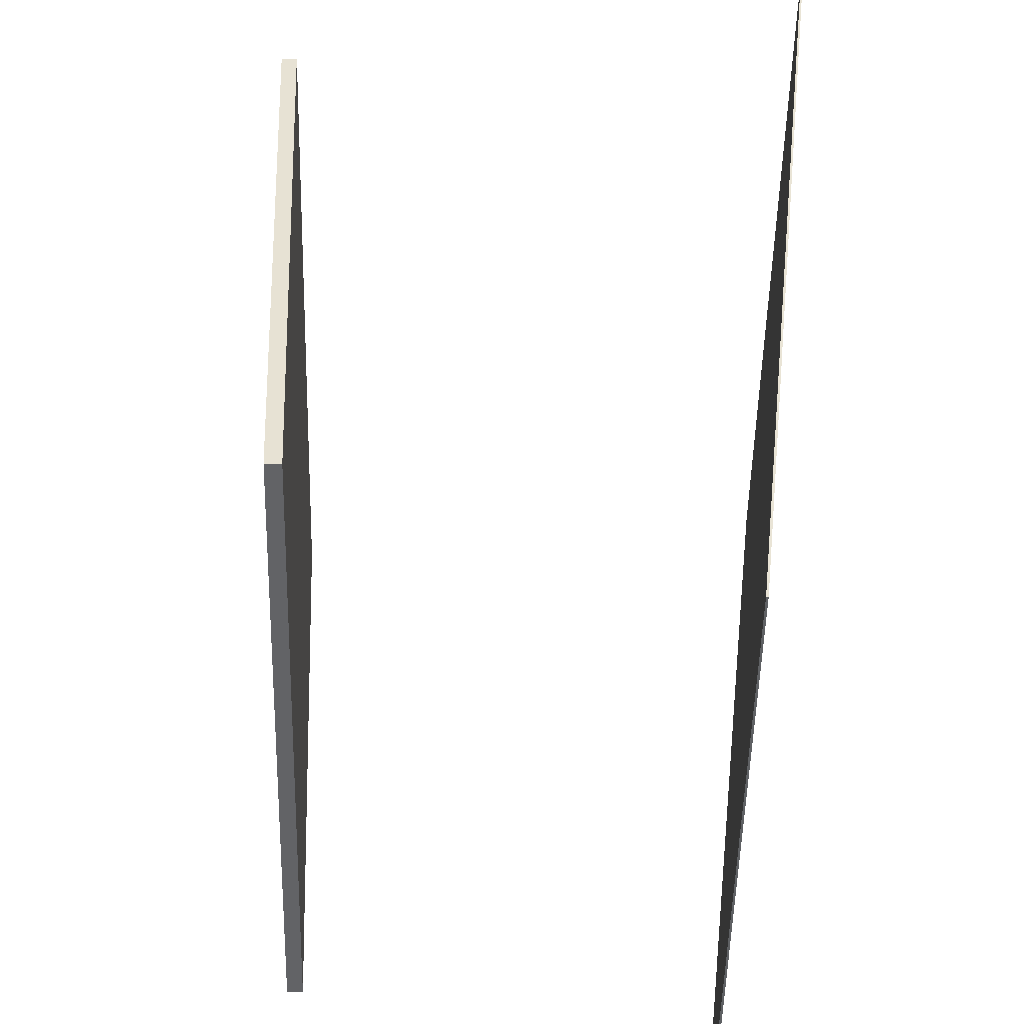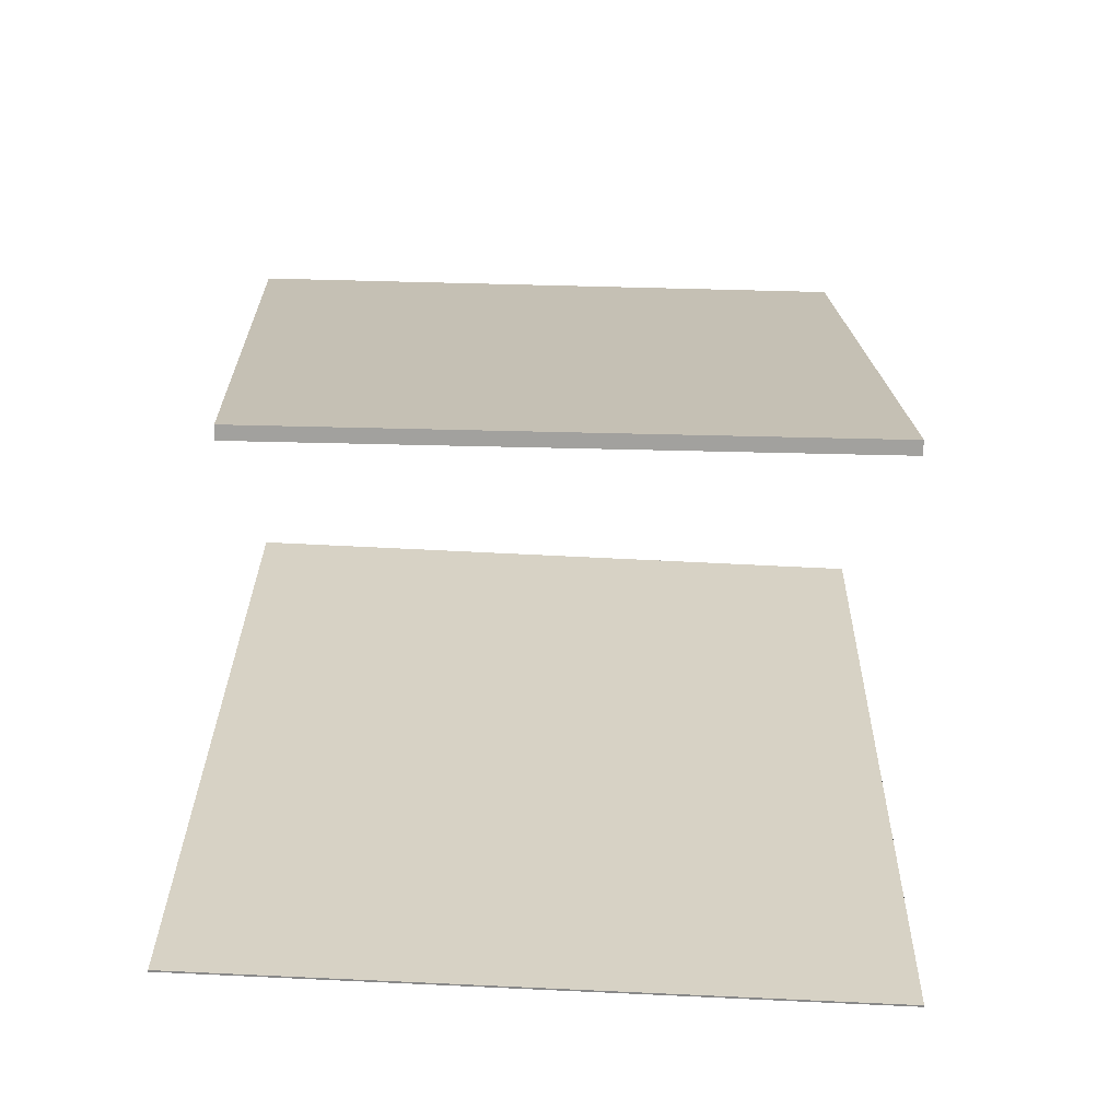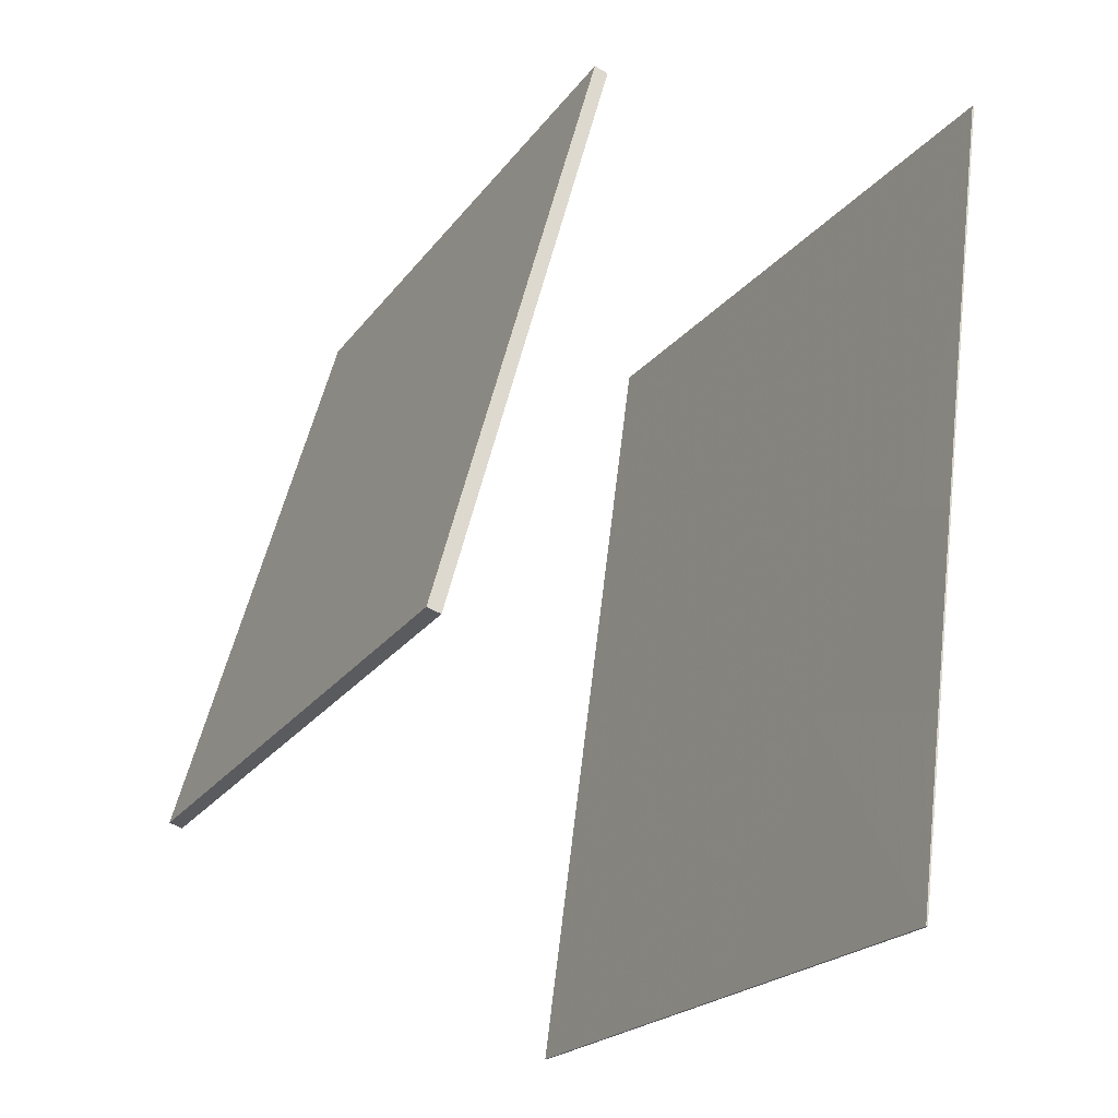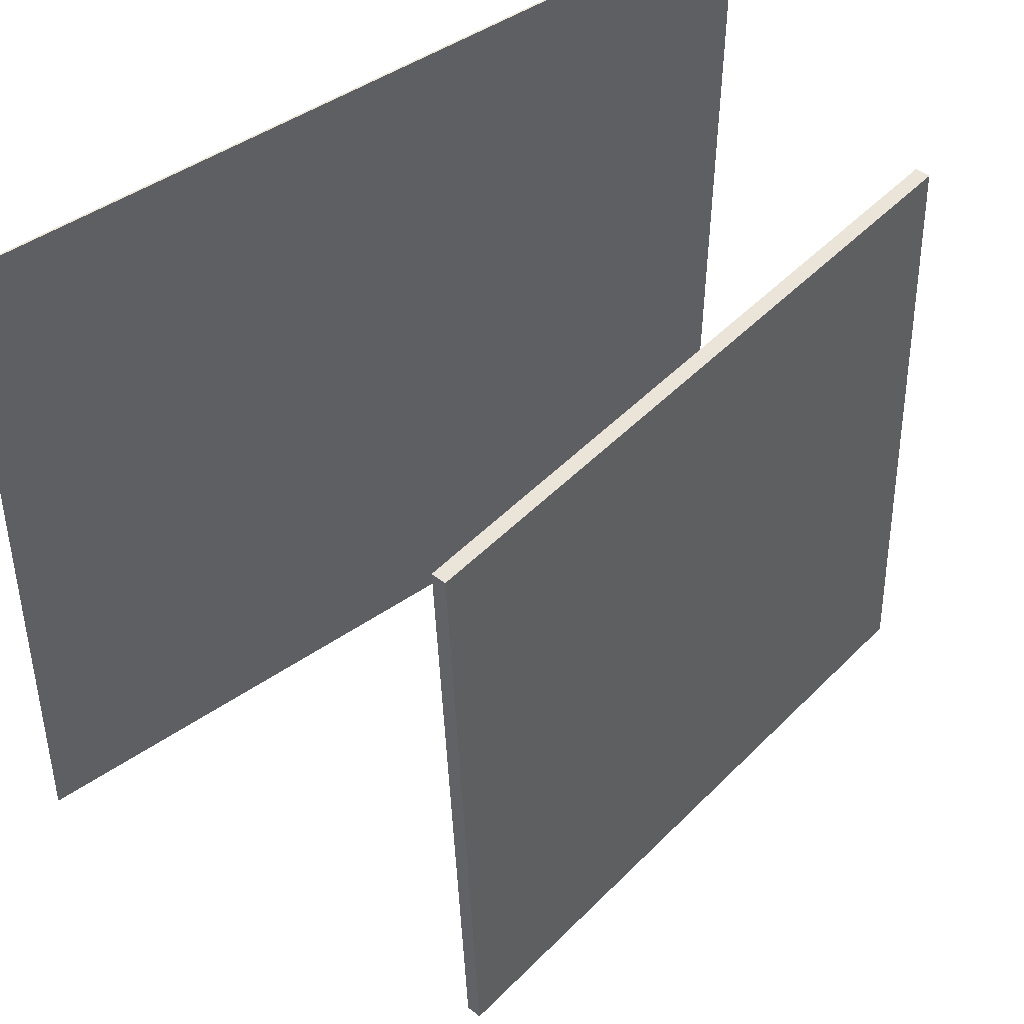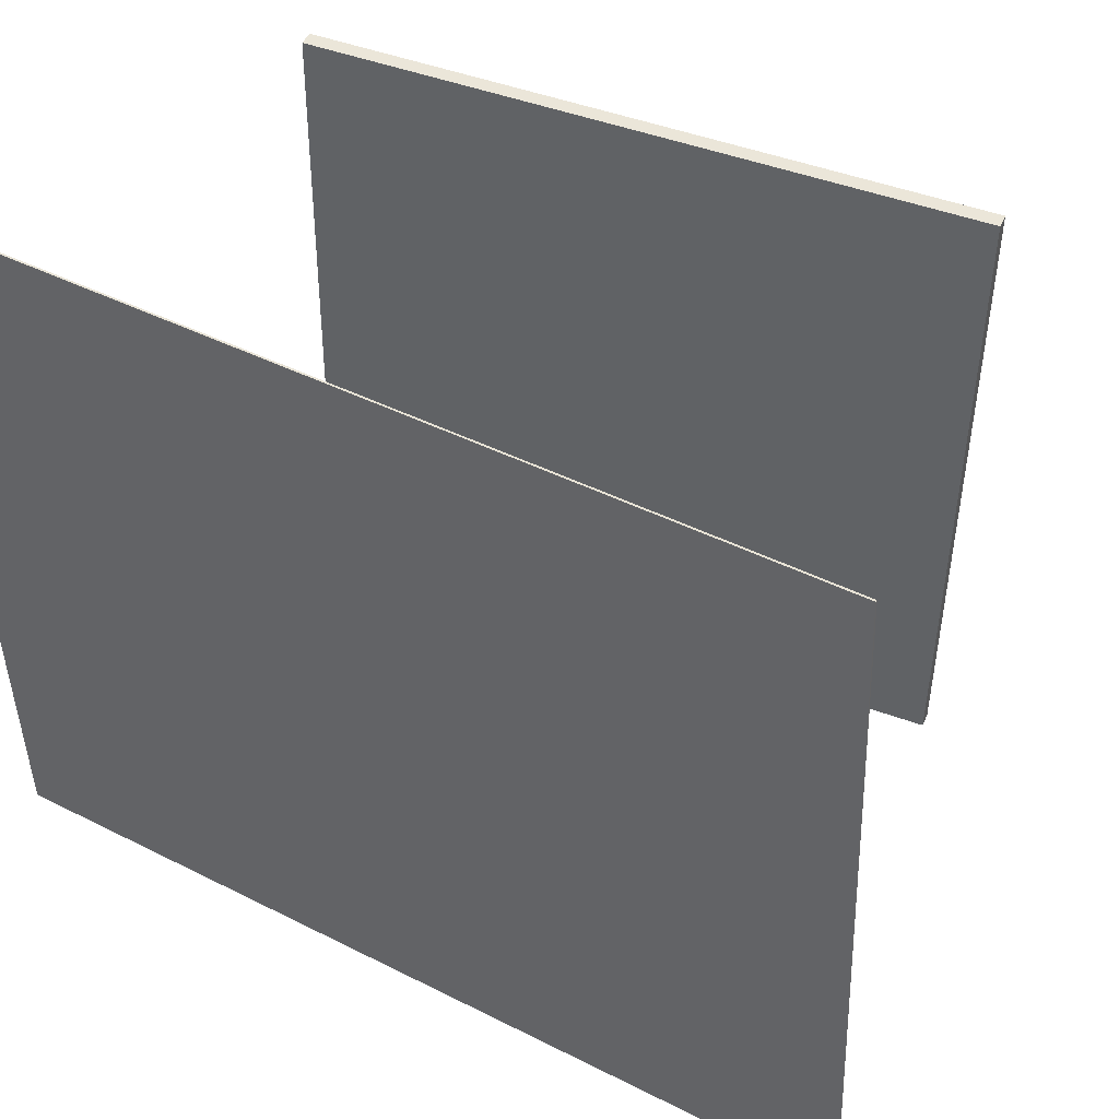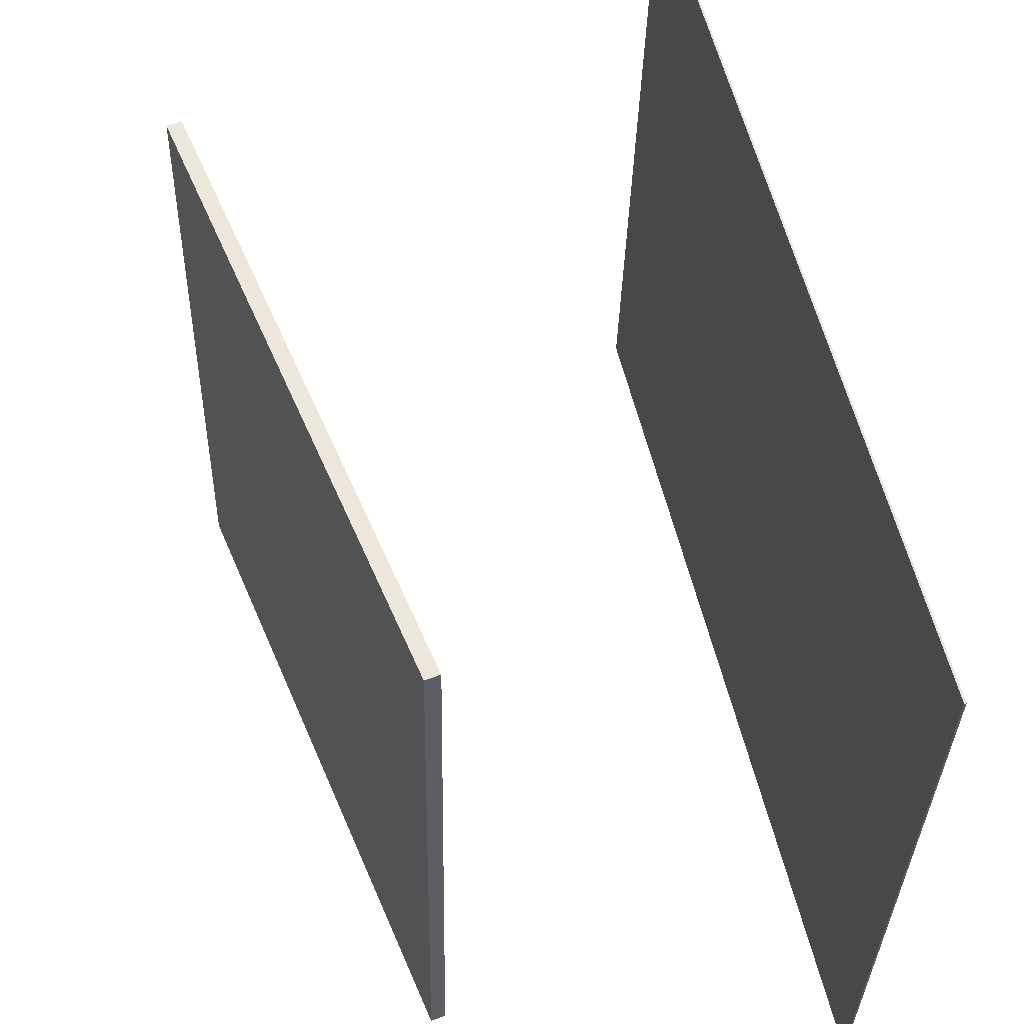
<metadata>
{"format":"obj","ext":"obj","renderer":"f3d","projection":"perspective","resolution":1024,"background":"white","views":[{"elev":40.5,"azim":-166.6,"up":"+Z"},{"elev":-55.9,"azim":86.5,"up":"+Y"},{"elev":-23.4,"azim":150.8,"up":"+Y"},{"elev":47.5,"azim":58.1,"up":"+Z"},{"elev":44.5,"azim":-51.4,"up":"+Z"},{"elev":56.3,"azim":173.4,"up":"+Z"}]}
</metadata>
<code>
v -0.1406 -0.4129 -0.2931
v -0.1525 -0.3999 0.3012
v -0.1422 -0.4131 -0.2931
v -0.154 -0.4001 0.3012
v -0.2303 0.3127 -0.3107
v -0.2422 0.3257 0.2836
v -0.2319 0.3125 -0.3108
v -0.2438 0.3255 0.2836
f 1.0 7.0 5.0
f 1.0 3.0 7.0
f 1.0 4.0 3.0
f 1.0 2.0 4.0
f 3.0 8.0 7.0
f 3.0 4.0 8.0
f 5.0 7.0 8.0
f 5.0 8.0 6.0
f 1.0 5.0 6.0
f 1.0 6.0 2.0
f 2.0 6.0 8.0
f 2.0 8.0 4.0
v 0.24 -0.2315 -0.2591
v 0.2299 -0.2455 0.2618
v 0.09491 0.2738 -0.2483
v 0.08485 0.2597 0.2726
v 0.2516 -0.2281 -0.2588
v 0.2416 -0.2422 0.2621
v 0.1066 0.2771 -0.248
v 0.09652 0.2631 0.2729
f 9.0 15.0 13.0
f 9.0 11.0 15.0
f 9.0 12.0 11.0
f 9.0 10.0 12.0
f 11.0 16.0 15.0
f 11.0 12.0 16.0
f 13.0 15.0 16.0
f 13.0 16.0 14.0
f 9.0 13.0 14.0
f 9.0 14.0 10.0
f 10.0 14.0 16.0
f 10.0 16.0 12.0

</code>
